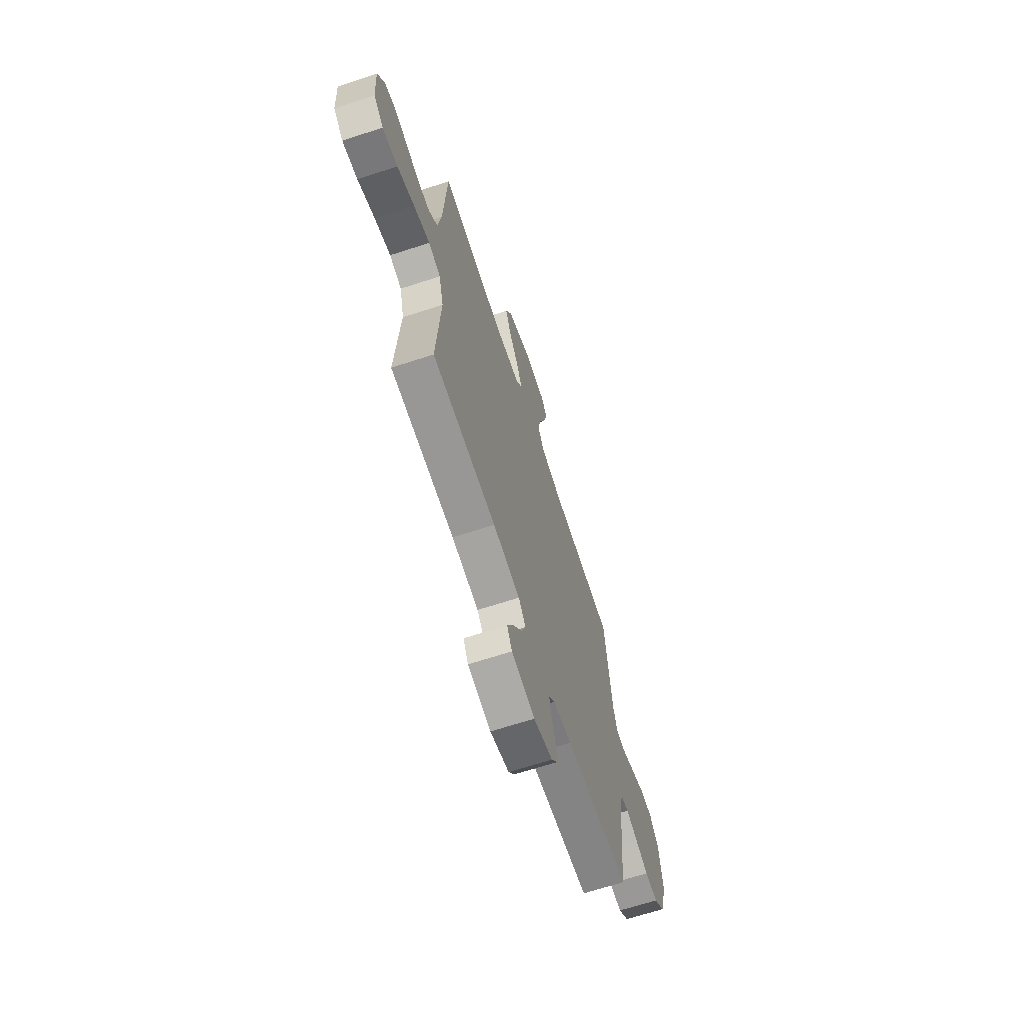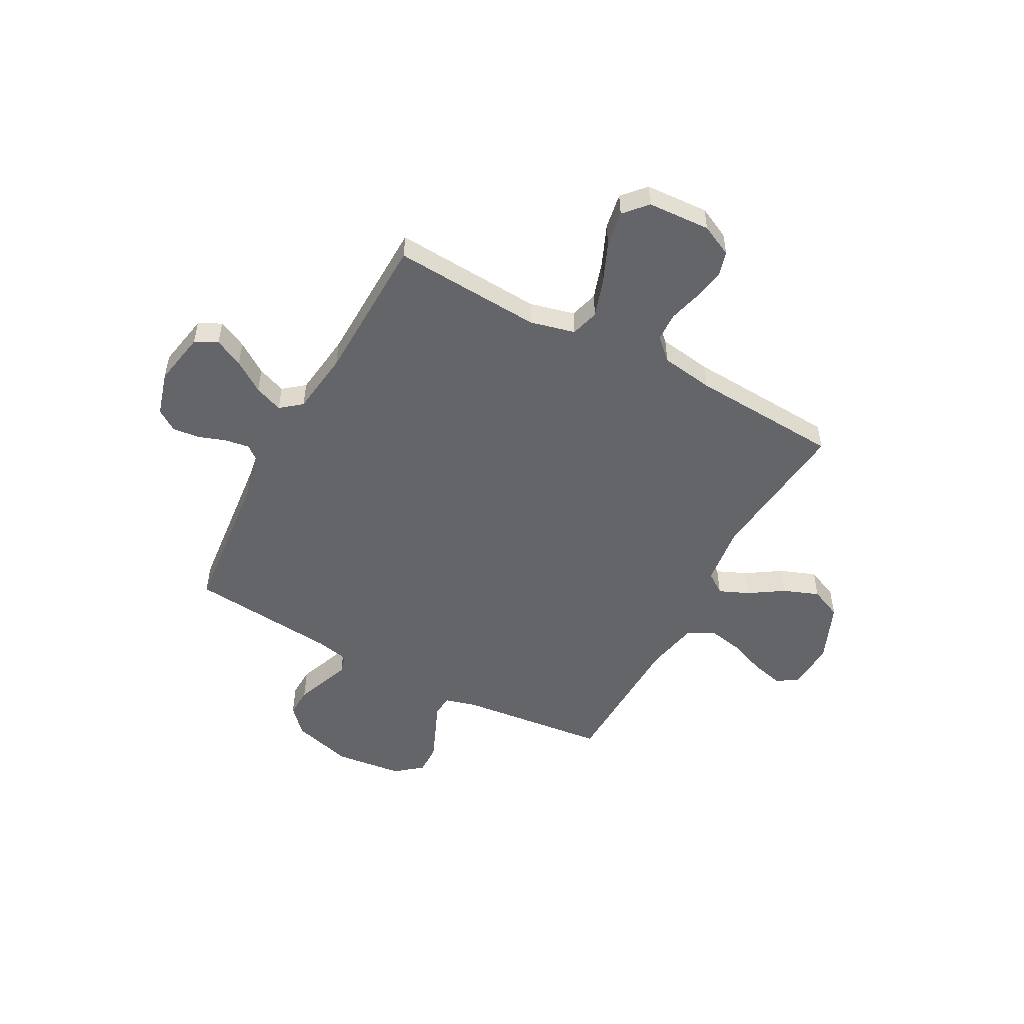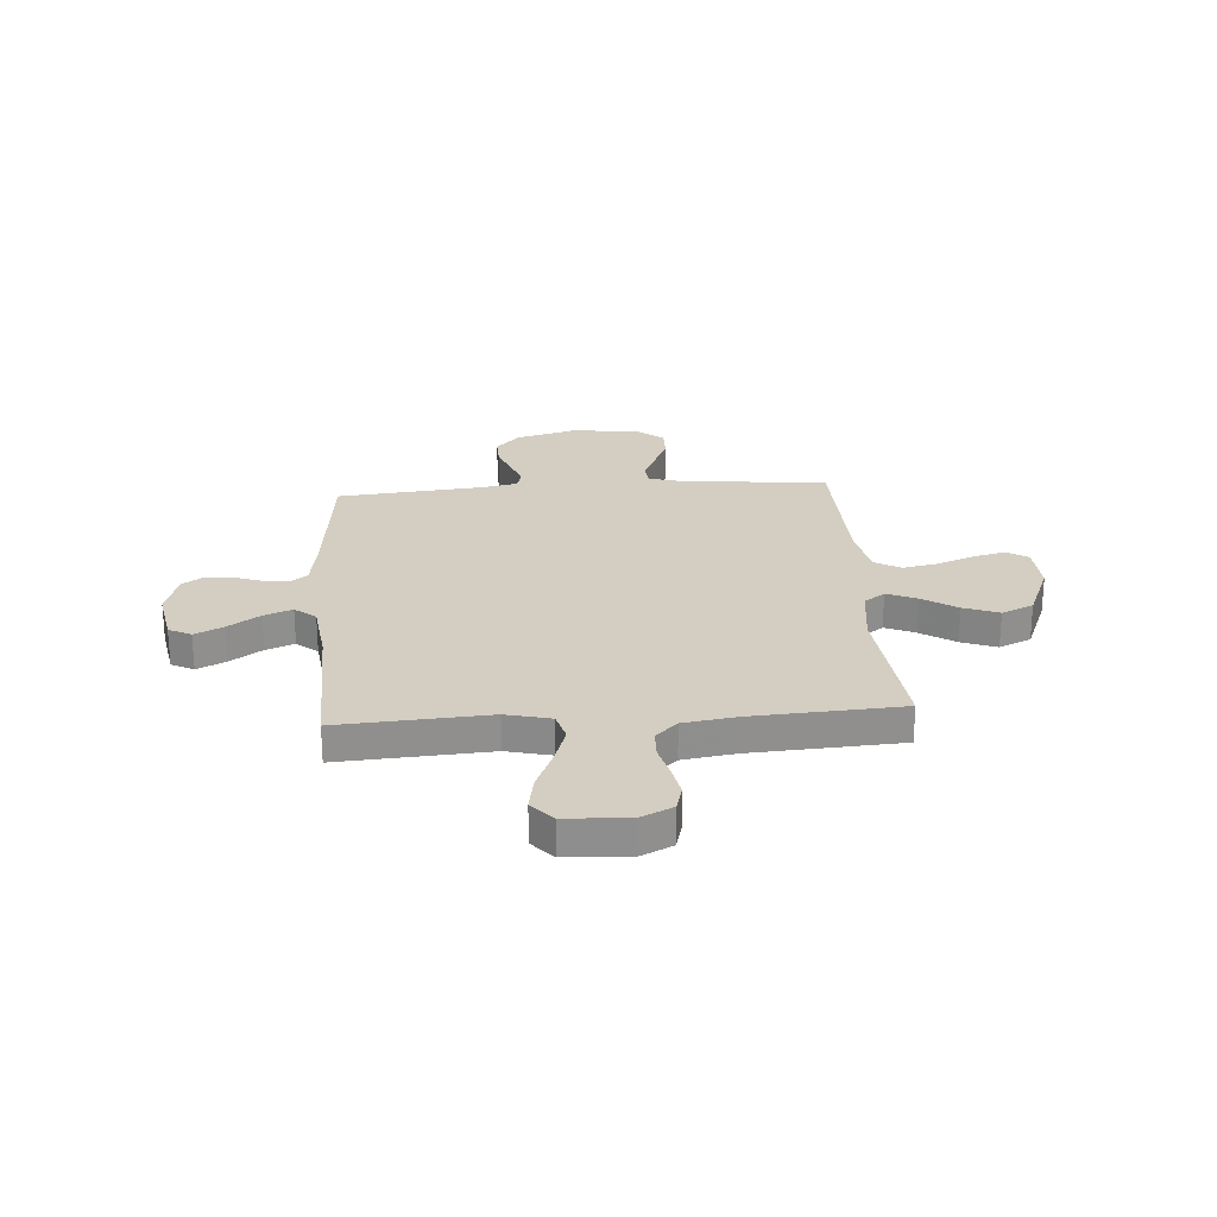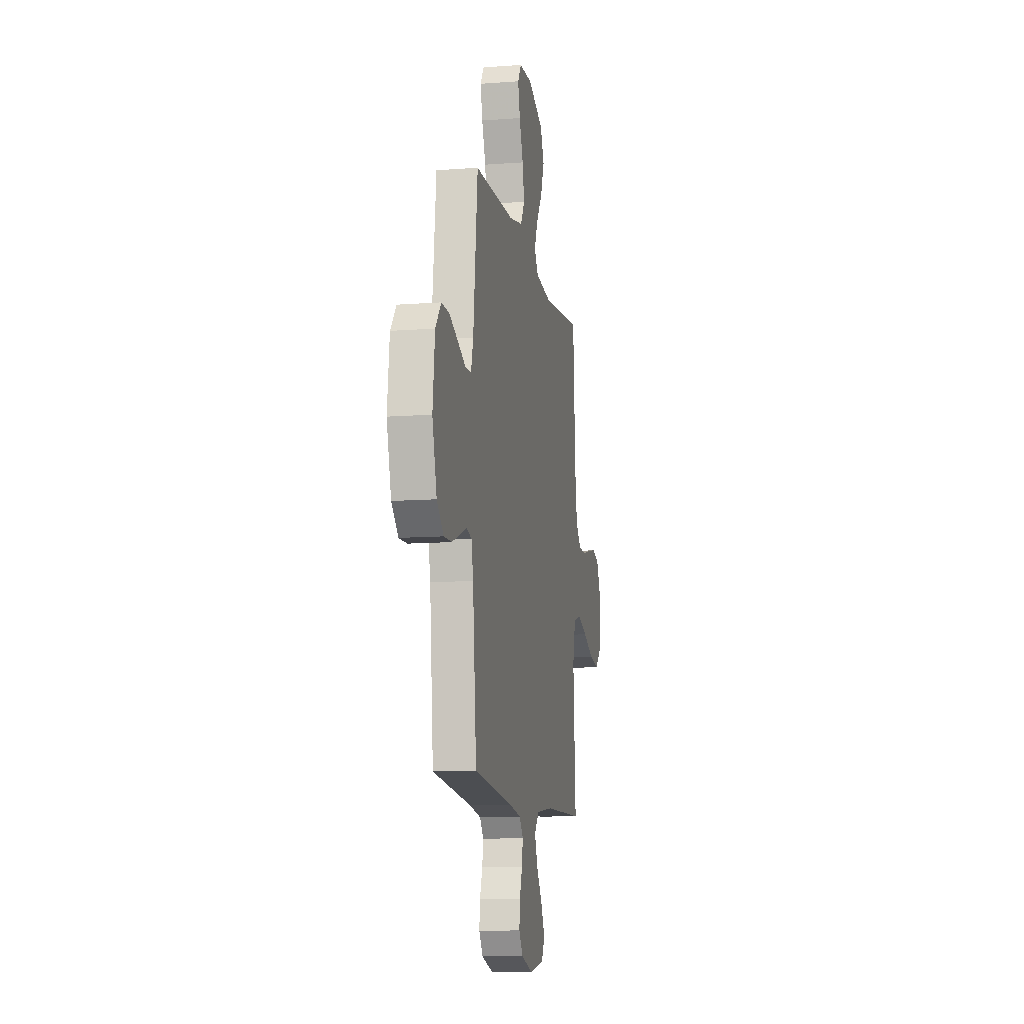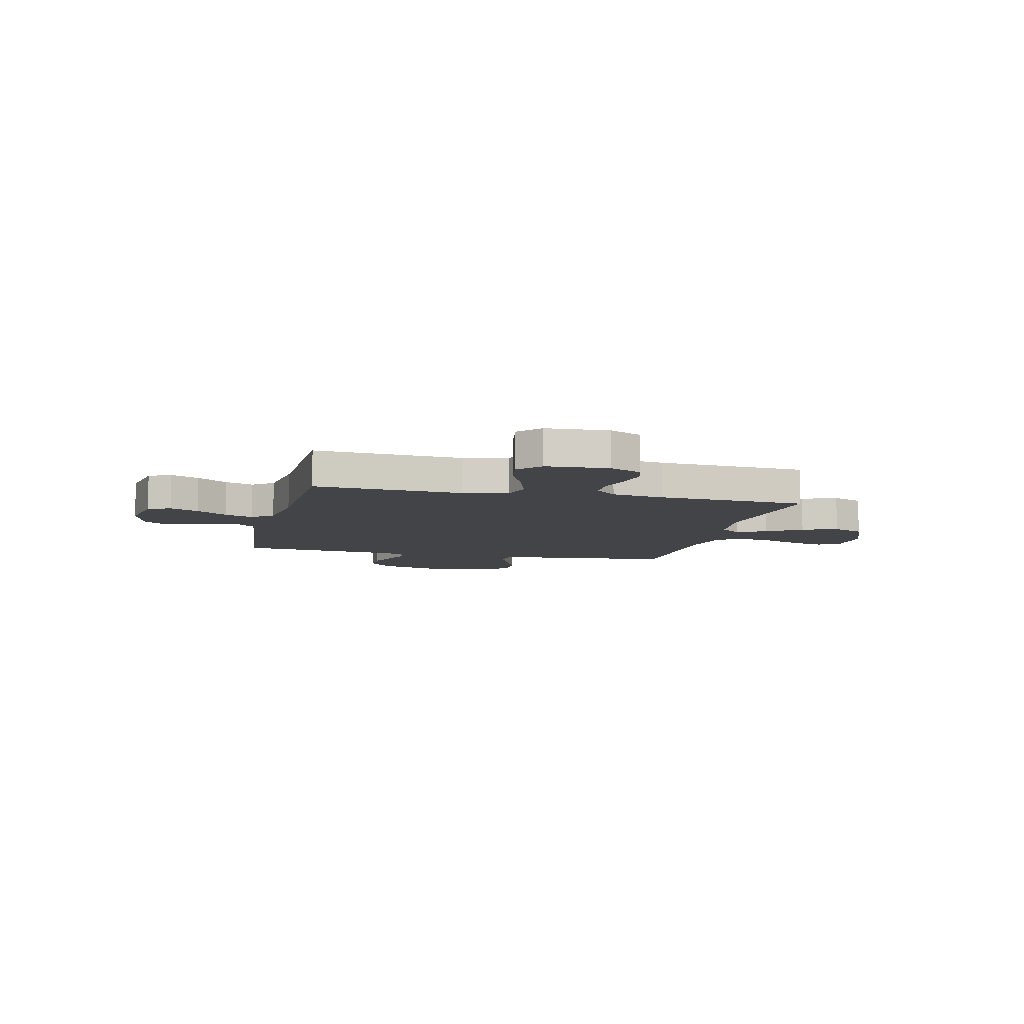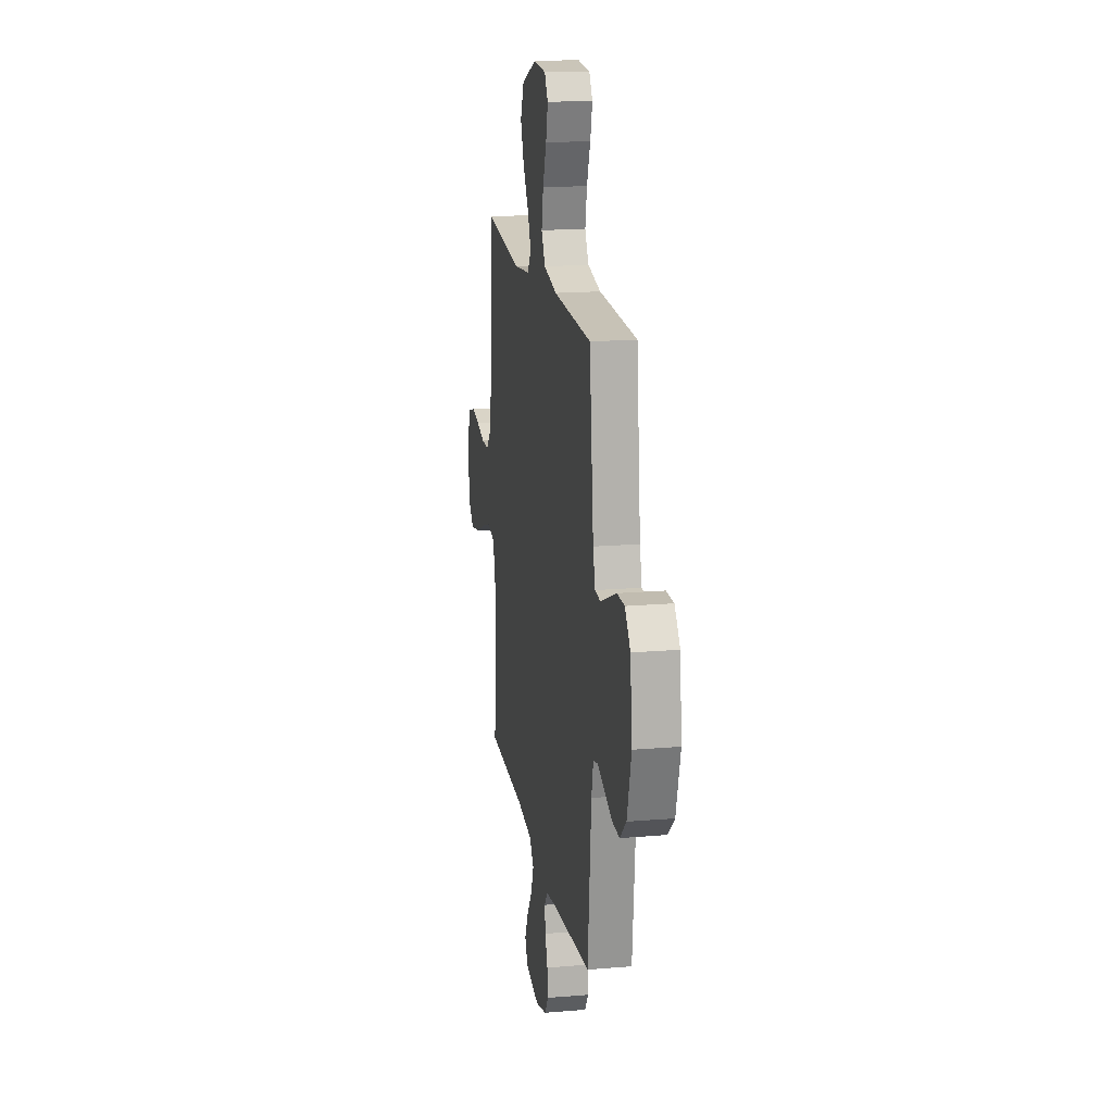
<metadata>
{"format":"obj","ext":"obj","renderer":"f3d","projection":"perspective","resolution":1024,"background":"white","views":[{"elev":-67.0,"azim":-71.9,"up":"+Z"},{"elev":-51.4,"azim":-118.4,"up":"+Y"},{"elev":25.1,"azim":-94.1,"up":"+Y"},{"elev":-11.1,"azim":100.5,"up":"+Z"},{"elev":-8.0,"azim":-103.5,"up":"+Y"},{"elev":17.6,"azim":80.5,"up":"+Z"}]}
</metadata>
<code>
v -0.5 0.07 0.5
v -0.2 0.07 0.469
v -0.078 0.07 0.484
v -0.048 0.07 0.526
v -0.074 0.07 0.586
v -0.119 0.07 0.655
v -0.146 0.07 0.726
v -0.118 0.07 0.79
v 0 0.07 0.839
v 0.098 0.07 0.834
v 0.125 0.07 0.792
v 0.109 0.07 0.727
v 0.08 0.07 0.652
v 0.066 0.07 0.581
v 0.096 0.07 0.529
v 0.2 0.07 0.508
v 0.5 0.07 0.5
v 0.533 0.07 0.2
v 0.55 0.07 0.138
v 0.594 0.07 0.135
v 0.654 0.07 0.161
v 0.72 0.07 0.189
v 0.78 0.07 0.19
v 0.823 0.07 0.137
v 0.839 0.07 0
v 0.805 0.07 -0.122
v 0.754 0.07 -0.169
v 0.694 0.07 -0.167
v 0.634 0.07 -0.144
v 0.58 0.07 -0.124
v 0.542 0.07 -0.134
v 0.528 0.07 -0.2
v 0.5 0.07 -0.5
v 0.2 0.07 -0.531
v 0.113 0.07 -0.545
v 0.085 0.07 -0.58
v 0.093 0.07 -0.63
v 0.112 0.07 -0.685
v 0.118 0.07 -0.739
v 0.089 0.07 -0.782
v 0 0.07 -0.808
v -0.109 0.07 -0.788
v -0.132 0.07 -0.743
v -0.104 0.07 -0.685
v -0.061 0.07 -0.622
v -0.039 0.07 -0.565
v -0.073 0.07 -0.523
v -0.2 0.07 -0.507
v -0.5 0.07 -0.5
v -0.481 0.07 -0.2
v -0.503 0.07 -0.11
v -0.56 0.07 -0.094
v -0.636 0.07 -0.119
v -0.717 0.07 -0.154
v -0.789 0.07 -0.167
v -0.835 0.07 -0.126
v -0.842 0.07 0
v -0.811 0.07 0.064
v -0.76 0.07 0.078
v -0.697 0.07 0.066
v -0.633 0.07 0.049
v -0.575 0.07 0.051
v -0.534 0.07 0.094
v -0.518 0.07 0.2
v -0.5 0 0.5
v -0.2 0 0.469
v -0.078 0 0.484
v -0.048 0 0.526
v -0.074 0 0.586
v -0.119 0 0.655
v -0.146 0 0.726
v -0.118 0 0.79
v 0 0 0.839
v 0.098 0 0.834
v 0.125 0 0.792
v 0.109 0 0.727
v 0.08 0 0.652
v 0.066 0 0.581
v 0.096 0 0.529
v 0.2 0 0.508
v 0.5 0 0.5
v 0.533 0 0.2
v 0.55 0 0.138
v 0.594 0 0.135
v 0.654 0 0.161
v 0.72 0 0.189
v 0.78 0 0.19
v 0.823 0 0.137
v 0.839 0 0
v 0.805 0 -0.122
v 0.754 0 -0.169
v 0.694 0 -0.167
v 0.634 0 -0.144
v 0.58 0 -0.124
v 0.542 0 -0.134
v 0.528 0 -0.2
v 0.5 0 -0.5
v 0.2 0 -0.531
v 0.113 0 -0.545
v 0.085 0 -0.58
v 0.093 0 -0.63
v 0.112 0 -0.685
v 0.118 0 -0.739
v 0.089 0 -0.782
v 0 0 -0.808
v -0.109 0 -0.788
v -0.132 0 -0.743
v -0.104 0 -0.685
v -0.061 0 -0.622
v -0.039 0 -0.565
v -0.073 0 -0.523
v -0.2 0 -0.507
v -0.5 0 -0.5
v -0.481 0 -0.2
v -0.503 0 -0.11
v -0.56 0 -0.094
v -0.636 0 -0.119
v -0.717 0 -0.154
v -0.789 0 -0.167
v -0.835 0 -0.126
v -0.842 0 0
v -0.811 0 0.064
v -0.76 0 0.078
v -0.697 0 0.066
v -0.633 0 0.049
v -0.575 0 0.051
v -0.534 0 0.094
v -0.518 0 0.2
f 58 59 60 61
f 56 57 58 61
f 56 61 62
f 53 54 55 56
f 52 53 56 62
f 51 52 62 63
f 48 49 50
f 47 48 50 51
f 42 43 44 45
f 42 45 46
f 41 42 46
f 40 41 46
f 37 38 39 40
f 36 37 40 46
f 35 36 46 47
f 32 33 34
f 31 32 34 35
f 26 27 28 29
f 26 29 30
f 25 26 30
f 24 25 30 31
f 20 21 22 23
f 20 23 24 31
f 16 17 18
f 15 16 18 19
f 10 11 12 13
f 10 13 14
f 9 10 14
f 8 9 14
f 5 6 7 8
f 4 5 8 14
f 3 4 14 15
f 64 1 2
f 64 2 3
f 19 20 31 35
f 47 51 63 64
f 19 35 47 64
f 3 15 19 64
f 125 124 123 122
f 125 122 121 120
f 126 125 120
f 120 119 118 117
f 126 120 117 116
f 127 126 116 115
f 114 113 112
f 115 114 112 111
f 109 108 107 106
f 110 109 106
f 110 106 105
f 110 105 104
f 104 103 102 101
f 110 104 101 100
f 111 110 100 99
f 98 97 96
f 99 98 96 95
f 93 92 91 90
f 94 93 90
f 94 90 89
f 95 94 89 88
f 87 86 85 84
f 95 88 87 84
f 82 81 80
f 83 82 80 79
f 77 76 75 74
f 78 77 74
f 78 74 73
f 78 73 72
f 72 71 70 69
f 78 72 69 68
f 79 78 68 67
f 66 65 128
f 67 66 128
f 99 95 84 83
f 128 127 115 111
f 128 111 99 83
f 128 83 79 67
f 1 65 66 2
f 2 66 67 3
f 3 67 68 4
f 4 68 69 5
f 5 69 70 6
f 6 70 71 7
f 7 71 72 8
f 8 72 73 9
f 9 73 74 10
f 10 74 75 11
f 11 75 76 12
f 12 76 77 13
f 13 77 78 14
f 14 78 79 15
f 15 79 80 16
f 16 80 81 17
f 17 81 82 18
f 18 82 83 19
f 19 83 84 20
f 20 84 85 21
f 21 85 86 22
f 22 86 87 23
f 23 87 88 24
f 24 88 89 25
f 25 89 90 26
f 26 90 91 27
f 27 91 92 28
f 28 92 93 29
f 29 93 94 30
f 30 94 95 31
f 31 95 96 32
f 32 96 97 33
f 33 97 98 34
f 34 98 99 35
f 35 99 100 36
f 36 100 101 37
f 37 101 102 38
f 38 102 103 39
f 39 103 104 40
f 40 104 105 41
f 41 105 106 42
f 42 106 107 43
f 43 107 108 44
f 44 108 109 45
f 45 109 110 46
f 46 110 111 47
f 47 111 112 48
f 48 112 113 49
f 49 113 114 50
f 50 114 115 51
f 51 115 116 52
f 52 116 117 53
f 53 117 118 54
f 54 118 119 55
f 55 119 120 56
f 56 120 121 57
f 57 121 122 58
f 58 122 123 59
f 59 123 124 60
f 60 124 125 61
f 61 125 126 62
f 62 126 127 63
f 63 127 128 64
f 64 128 65 1

</code>
